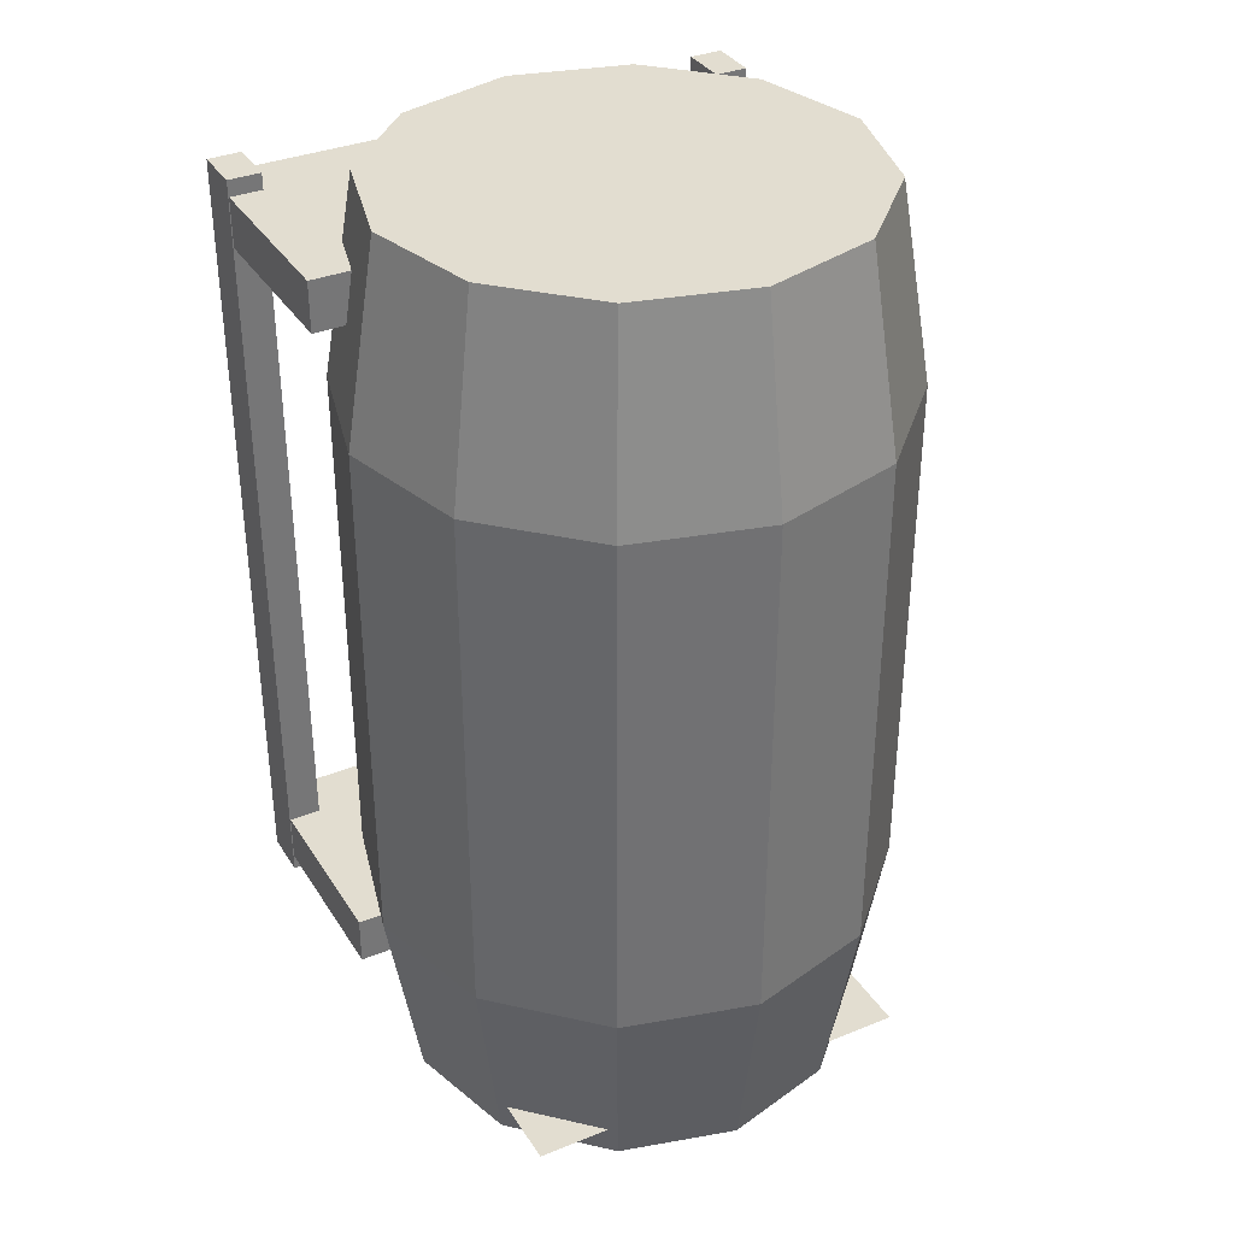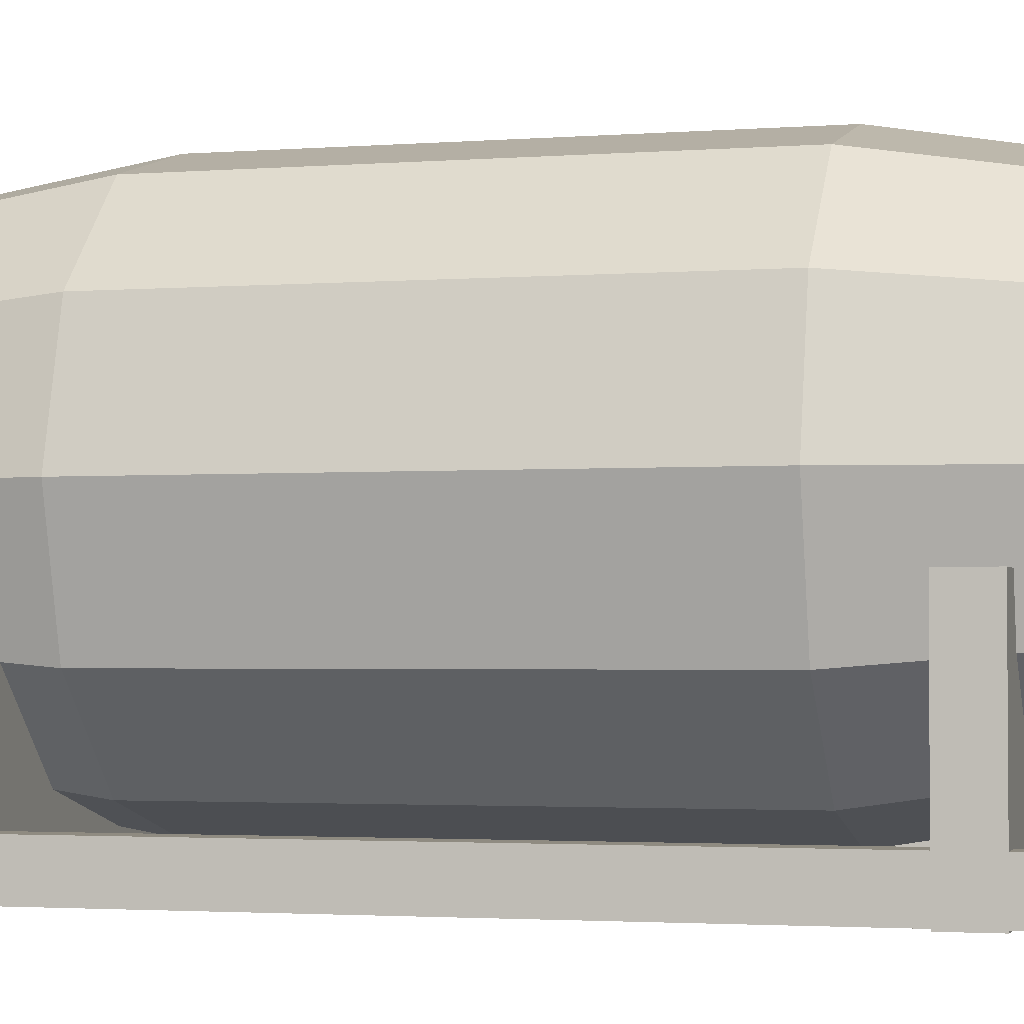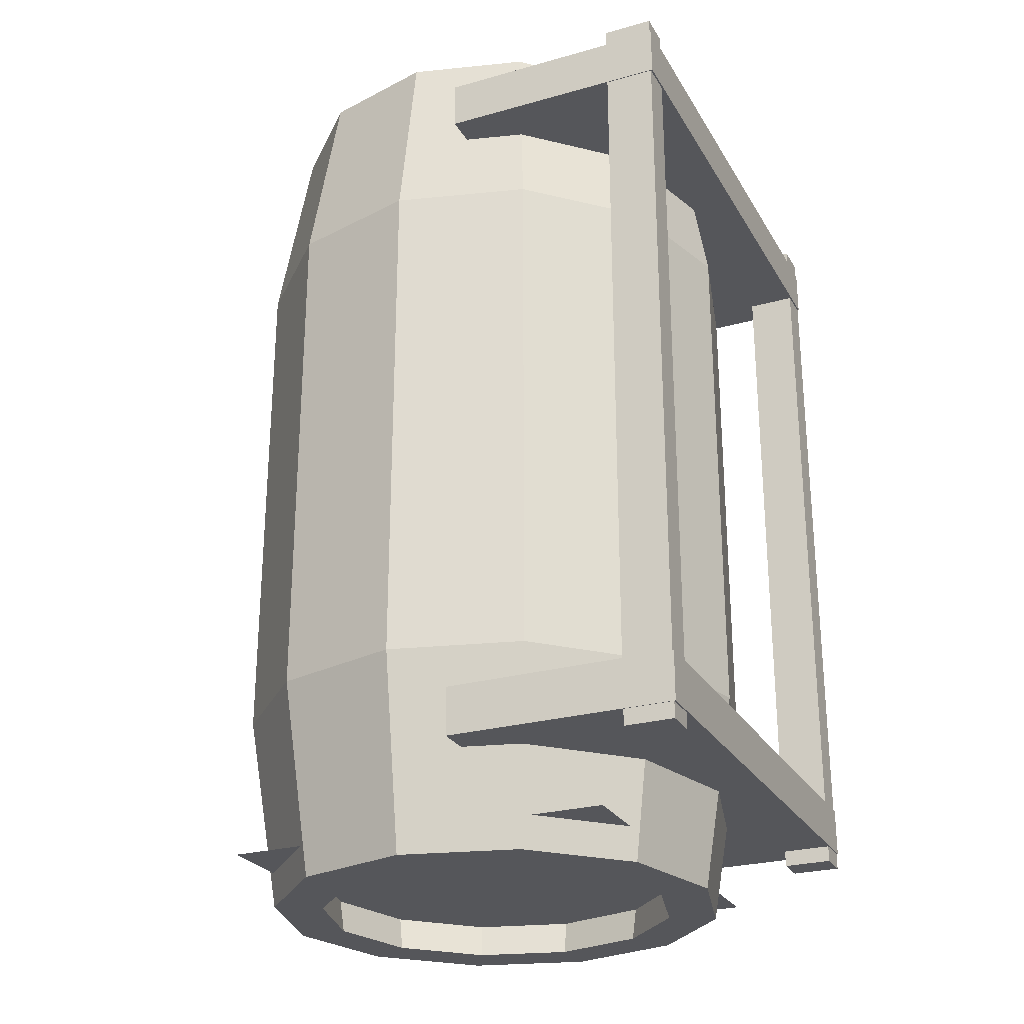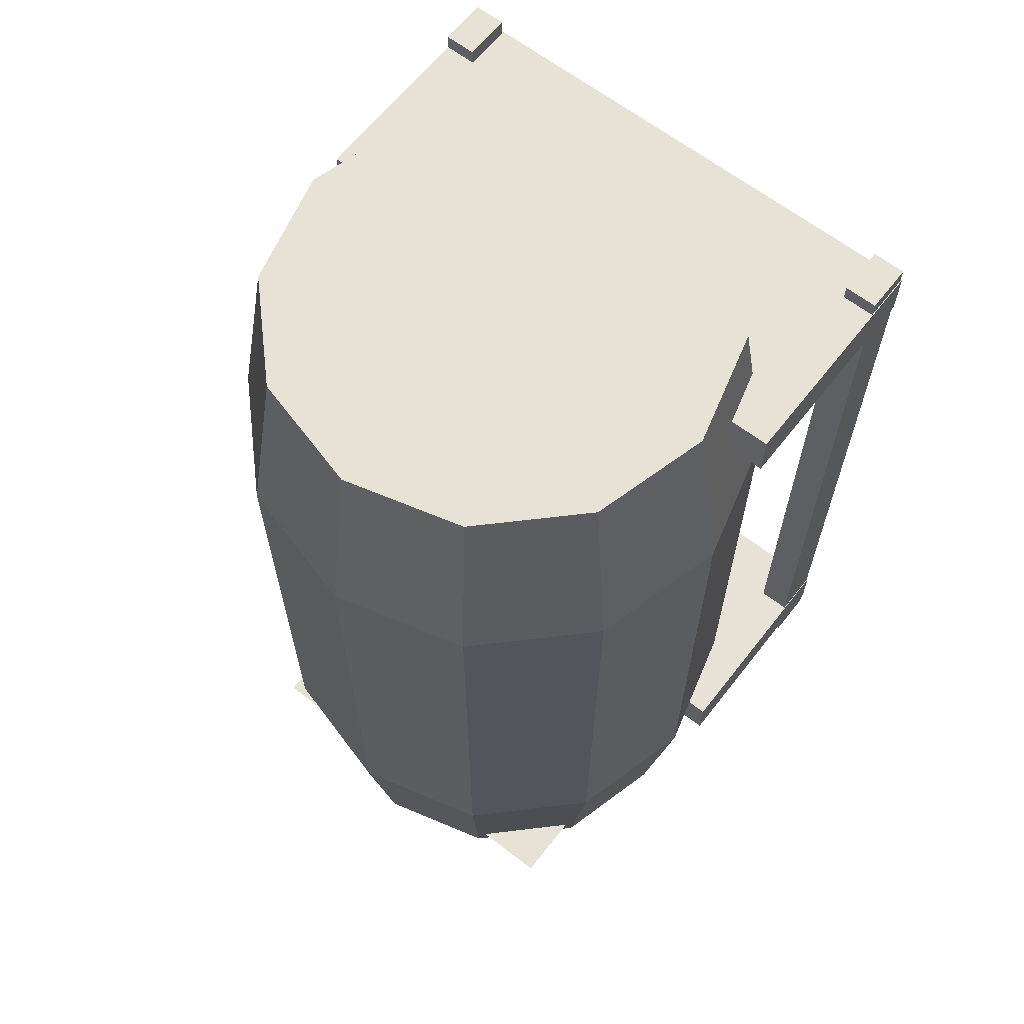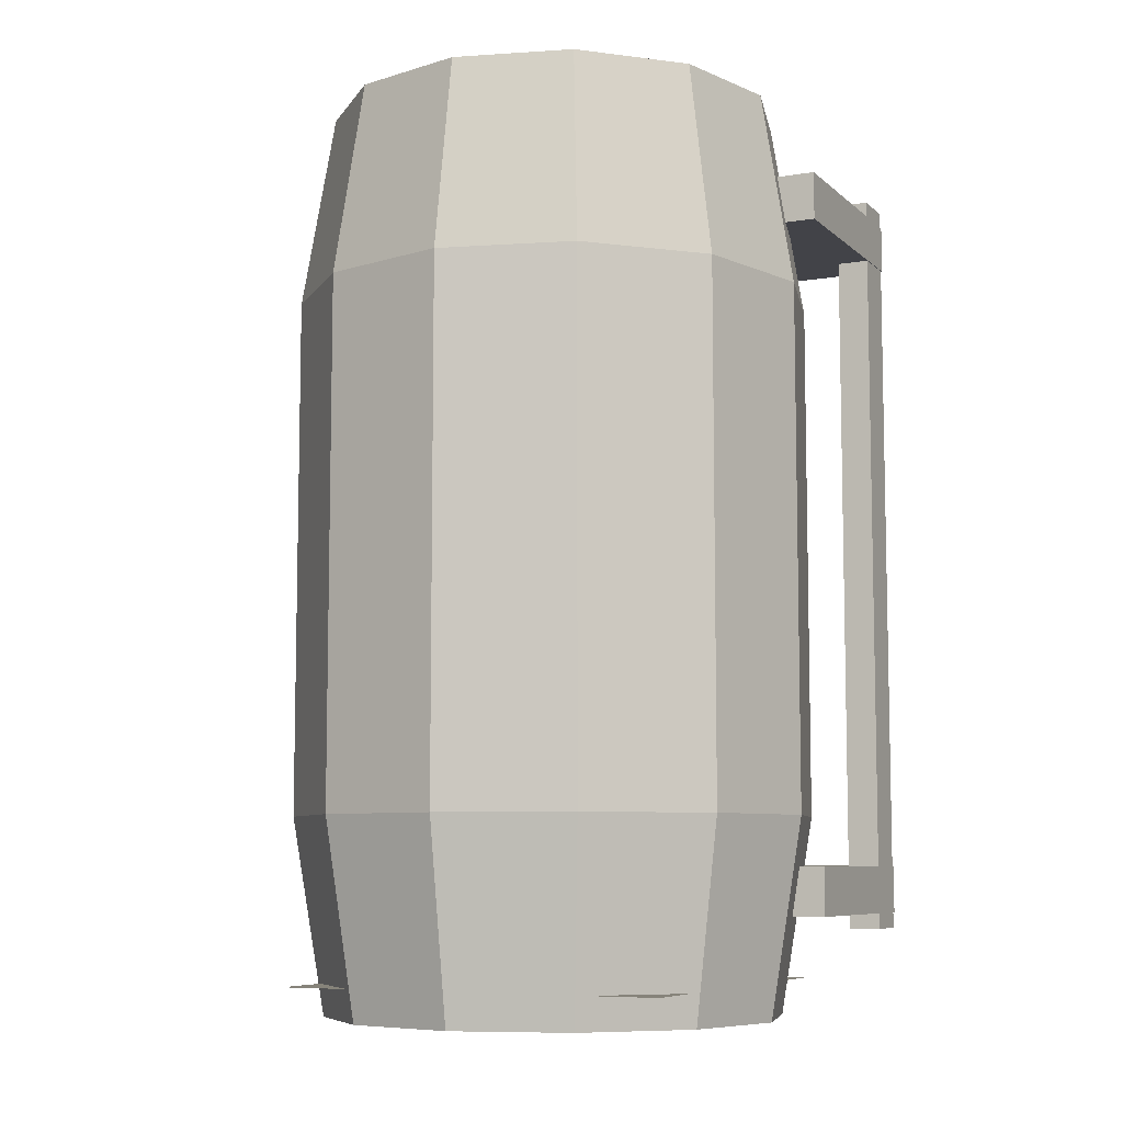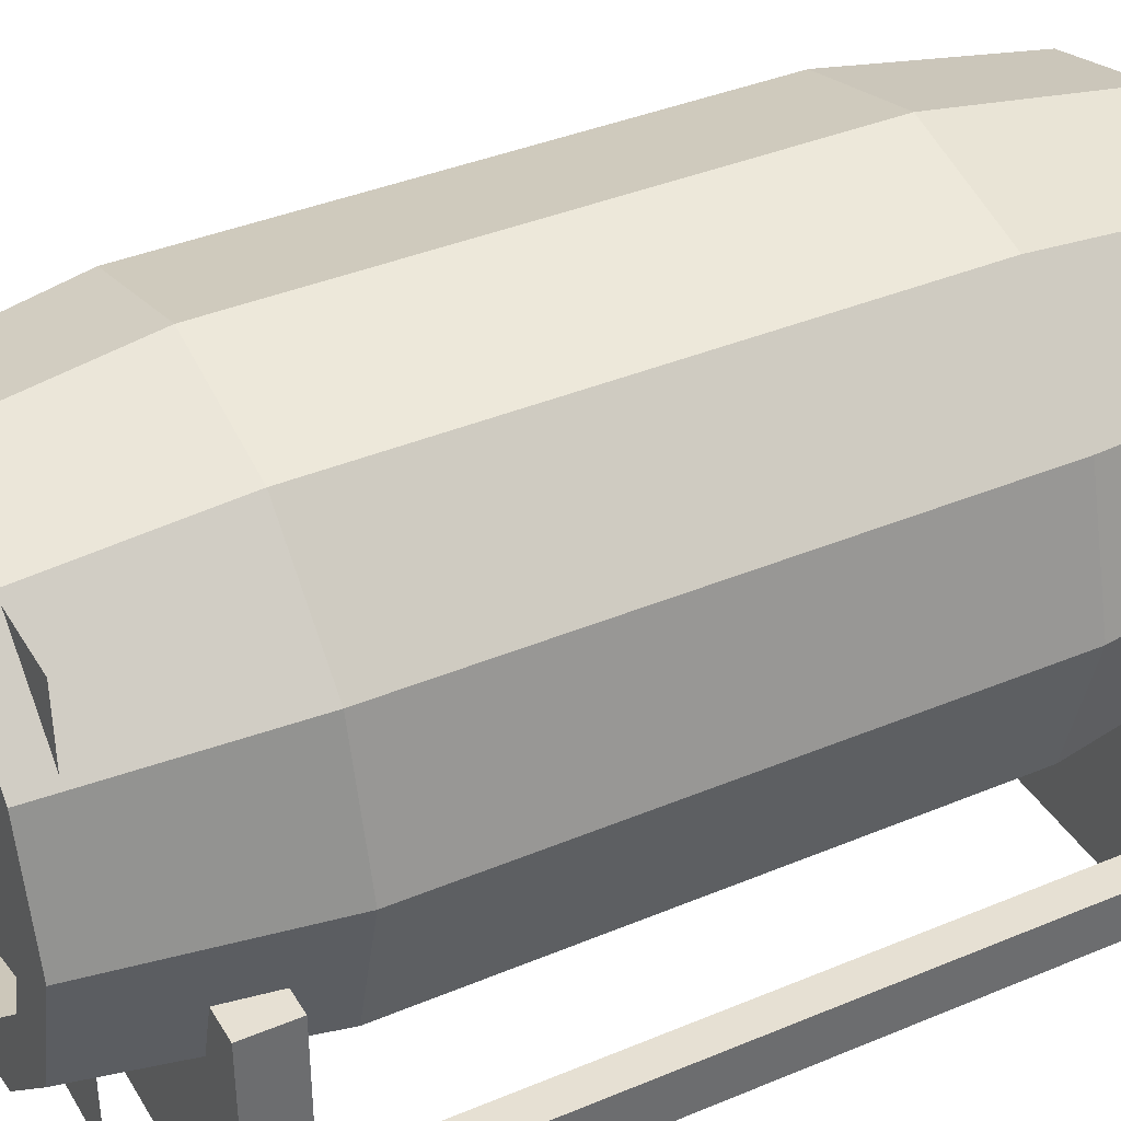
<metadata>
{"format":"obj","ext":"obj","renderer":"f3d","projection":"perspective","resolution":1024,"background":"white","views":[{"elev":35.1,"azim":151.8,"up":"+Z"},{"elev":-2.4,"azim":-74.8,"up":"+Y"},{"elev":-26.0,"azim":-65.9,"up":"+Z"},{"elev":63.8,"azim":-141.9,"up":"+Z"},{"elev":-7.6,"azim":-154.6,"up":"+Z"},{"elev":38.4,"azim":-117.9,"up":"+Y"}]}
</metadata>
<code>
o stand1
v 1 0.4375 -0.5625
v 1 0.4375 -0.4688
v 1 0 -0.4688
v 1 0 -0.5625
v 0 0 -0.4688
v 0 0.4375 -0.4688
v 0 0.4375 -0.5625
v 0 0 -0.5625
f 1 2 3 4
f 5 6 7 8
f 6 2 1 7
f 4 3 5 8
f 3 2 6 5
f 7 1 4 8
o cube
v 0.06406 0.09688 -0.5938
v 0.06406 0.09688 0.3438
v 0.06406 0.003125 0.3438
v 0.06406 0.003125 -0.5938
v 0.001563 0.003125 -0.5938
v 0.001563 0.003125 0.3438
v 0.001563 0.09688 0.3438
v 0.001563 0.09688 -0.5938
v 0.06406 0.003125 0.9062
v 0.06406 0.09688 0.9062
v 0.001563 0.09688 0.9062
v 0.001563 0.003125 0.9062
f 9 10 11 12
f 13 14 15 16
f 16 15 10 9
f 12 11 14 13
f 17 18 19 20
f 13 16 9 12
f 19 15 14 20
f 20 14 11 17
f 17 11 10 18
f 18 10 15 19
o cube.000
v 1.002 0.09688 -0.5938
v 1.002 0.09688 0.3438
v 1.002 0.003125 0.3438
v 1.002 0.003125 -0.5938
v 0.9391 0.003125 -0.5938
v 0.9391 0.003125 0.3438
v 0.9391 0.09688 0.3438
v 0.9391 0.09688 -0.5938
v 1.002 0.003125 0.9062
v 1.002 0.09688 0.9062
v 0.9391 0.09688 0.9062
v 0.9391 0.003125 0.9062
f 21 22 23 24
f 25 26 27 28
f 28 27 22 21
f 24 23 26 25
f 29 30 31 32
f 25 28 21 24
f 31 27 26 32
f 32 26 23 29
f 29 23 22 30
f 30 22 27 31
o stand2
v 1 0.4375 0.7812
v 1 0.4375 0.875
v 1 -0 0.875
v 1 -0 0.7812
v 0 -0 0.875
v 0 0.4375 0.875
v 0 0.4375 0.7812
v 0 -0 0.7812
f 33 34 35 36
f 37 38 39 40
f 38 34 33 39
f 36 35 37 40
f 35 34 38 37
f 39 33 36 40
o top
v 0.125 0.9375 -0.6875
v 0.875 0.9375 -0.6875
v 0.875 0.1875 -0.6875
v 0.125 0.1875 -0.6875
f 41 42 43 44
o barrel
v 0.5 1.062 -0.375
v 0.5 1.062 0.125
v 0.75 0.9955 0.125
v 0.75 0.9955 -0.375
v 0.5 1 -0.75
v 0.7188 0.9414 -0.75
v 0.6719 0.8602 -0.75
v 0.5 0.9062 -0.75
v 0.933 0.8125 0.125
v 0.933 0.8125 -0.375
v 0.8789 0.7812 -0.75
v 0.7977 0.7344 -0.75
v 1 0.5625 0.125
v 1 0.5625 -0.375
v 0.9375 0.5625 -0.75
v 0.8438 0.5625 -0.75
v 0.933 0.3125 0.125
v 0.933 0.3125 -0.375
v 0.8789 0.3438 -0.75
v 0.7977 0.3906 -0.75
v 0.75 0.1295 0.125
v 0.75 0.1295 -0.375
v 0.7188 0.1836 -0.75
v 0.6719 0.2648 -0.75
v 0.5 0.0625 0.125
v 0.5 0.0625 -0.375
v 0.5 0.125 -0.75
v 0.5 0.2188 -0.75
v 0.25 0.1295 0.125
v 0.25 0.1295 -0.375
v 0.2812 0.1836 -0.75
v 0.3281 0.2648 -0.75
v 0.06699 0.3125 0.125
v 0.06699 0.3125 -0.375
v 0.1211 0.3438 -0.75
v 0.2023 0.3906 -0.75
v 0 0.5625 0.125
v 0 0.5625 -0.375
v 0.0625 0.5625 -0.75
v 0.1562 0.5625 -0.75
v 0.06699 0.8125 0.125
v 0.06699 0.8125 -0.375
v 0.1211 0.7812 -0.75
v 0.2023 0.7344 -0.75
v 0.25 0.9955 0.125
v 0.25 0.9955 -0.375
v 0.2812 0.9414 -0.75
v 0.3281 0.8602 -0.75
v 0.7014 0.9113 -0.3668
v 0.5 0.9653 -0.3668
v 0.8488 0.7639 -0.3668
v 0.9028 0.5625 -0.3668
v 0.8488 0.3611 -0.3668
v 0.7014 0.2137 -0.3668
v 0.5 0.1597 -0.3668
v 0.2986 0.2137 -0.3668
v 0.1512 0.3611 -0.3668
v 0.09722 0.5625 -0.3668
v 0.1512 0.7639 -0.3668
v 0.2986 0.9113 -0.3668
v 0.5 1 1
v 0.7188 0.9414 1
v 0.75 0.9955 0.625
v 0.5 1.062 0.625
v 0.8789 0.7812 1
v 0.933 0.8125 0.625
v 0.9375 0.5625 1
v 1 0.5625 0.625
v 0.8789 0.3438 1
v 0.933 0.3125 0.625
v 0.7188 0.1836 1
v 0.75 0.1295 0.625
v 0.5 0.125 1
v 0.5 0.0625 0.625
v 0.2812 0.1836 1
v 0.25 0.1295 0.625
v 0.1211 0.3438 1
v 0.06699 0.3125 0.625
v 0.0625 0.5625 1
v 0 0.5625 0.625
v 0.1211 0.7812 1
v 0.06699 0.8125 0.625
v 0.2812 0.9414 1
v 0.25 0.9955 0.625
f 45 46 47 48
f 49 50 51 52
f 48 47 53 54
f 50 55 56 51
f 54 53 57 58
f 55 59 60 56
f 58 57 61 62
f 59 63 64 60
f 62 61 65 66
f 63 67 68 64
f 66 65 69 70
f 67 71 72 68
f 70 69 73 74
f 71 75 76 72
f 74 73 77 78
f 75 79 80 76
f 78 77 81 82
f 79 83 84 80
f 82 81 85 86
f 83 87 88 84
f 86 85 89 90
f 87 91 92 88
f 90 89 46 45
f 91 49 52 92
f 50 49 45 48
f 52 51 93 94
f 55 50 48 54
f 51 56 95 93
f 59 55 54 58
f 56 60 96 95
f 63 59 58 62
f 60 64 97 96
f 67 63 62 66
f 64 68 98 97
f 71 67 66 70
f 68 72 99 98
f 75 71 70 74
f 72 76 100 99
f 79 75 74 78
f 76 80 101 100
f 83 79 78 82
f 80 84 102 101
f 87 83 82 86
f 84 88 103 102
f 91 87 86 90
f 88 92 104 103
f 49 91 90 45
f 92 52 94 104
f 105 106 107 108
f 106 109 110 107
f 109 111 112 110
f 111 113 114 112
f 113 115 116 114
f 115 117 118 116
f 117 119 120 118
f 119 121 122 120
f 121 123 124 122
f 123 125 126 124
f 125 127 128 126
f 127 105 108 128
f 107 47 46 108
f 108 46 89 128
f 128 89 85 126
f 126 85 81 124
f 124 81 77 122
f 122 77 73 120
f 120 73 69 118
f 118 69 65 116
f 116 65 61 114
f 114 61 57 112
f 112 57 53 110
f 110 53 47 107
f 115 113 111 109
f 109 106 105 127
f 127 125 123 121
f 121 119 117 115
f 115 109 127 121

</code>
